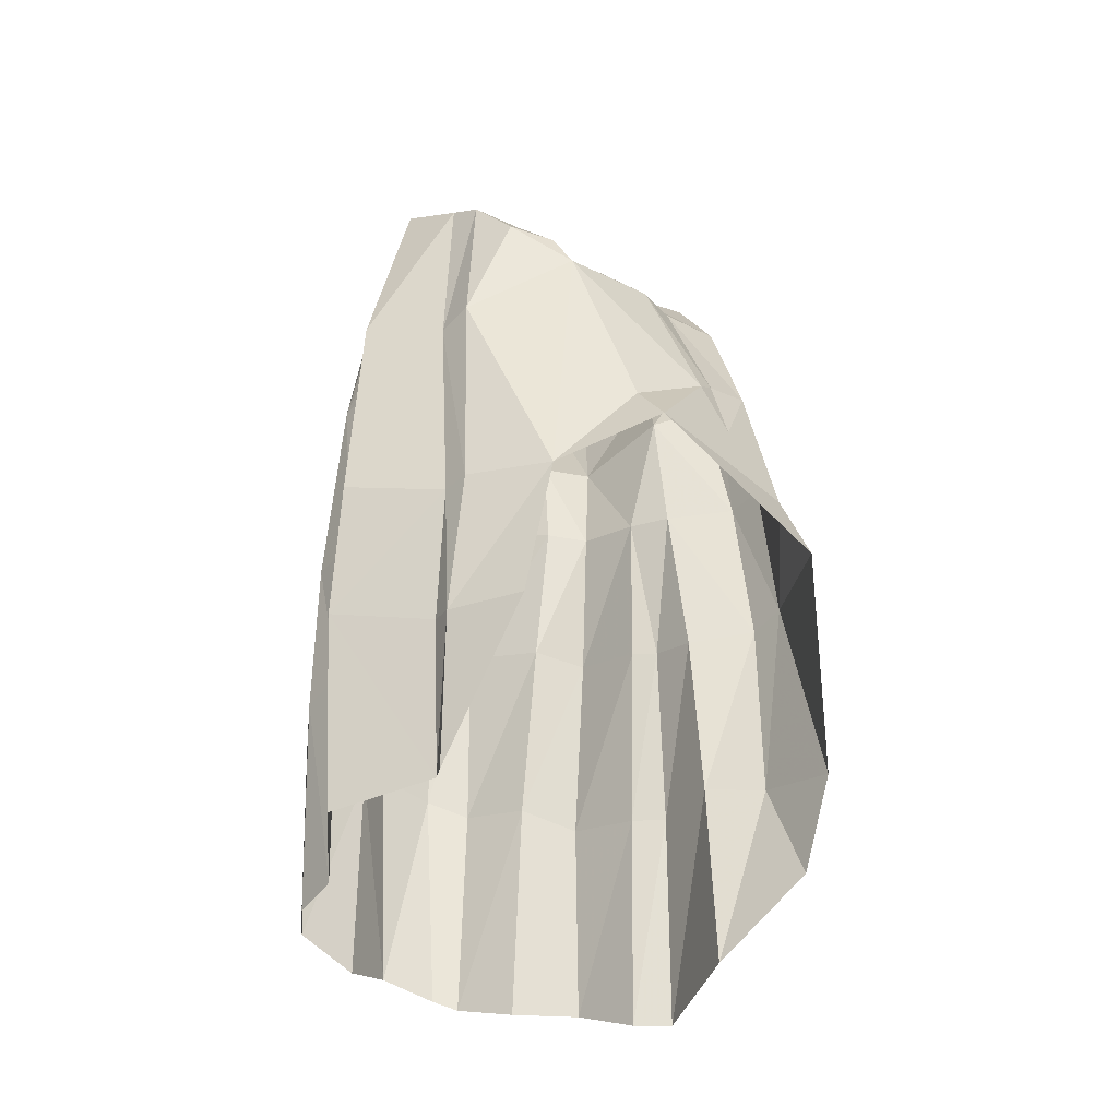
<metadata>
{"format":"obj","ext":"obj","renderer":"f3d","projection":"perspective","resolution":1024,"background":"white","views":[{"elev":-32.2,"azim":82.6,"up":"+Y"}]}
</metadata>
<code>
v -0.8803 1.114 0.8592
v -0.9675 1.429 0.8023
v -0.9443 1.099 0.8995
v -1.068 1.426 0.8526
v -0.9443 1.099 0.8995
v -0.9675 1.429 0.8023
v -0.9912 1.461 0.7837
v -1.068 1.426 0.8526
v -0.9675 1.429 0.8023
v -1.141 1.343 0.8092
v -1.097 1.091 0.8104
v -1.016 1.093 0.8298
v -1.209 1.347 0.7832
v -1.097 1.091 0.8104
v -1.141 1.343 0.8092
v -0.8888 0.3175 0.8843
v -0.9331 0.5971 0.9251
v -0.9445 0.301 0.9164
v -0.8769 0.6131 0.8907
v -0.9331 0.5971 0.9251
v -0.8888 0.3175 0.8843
v -0.9445 0.301 0.9164
v -0.9908 0.5574 0.9239
v -1.004 0.292 0.914
v -0.9331 0.5971 0.9251
v -0.9908 0.5574 0.9239
v -0.9445 0.301 0.9164
v -0.8769 0.6131 0.8907
v -0.9302 0.8088 0.9215
v -0.9331 0.5971 0.9251
v -0.8603 0.8148 0.8852
v -0.9302 0.8088 0.9215
v -0.8769 0.6131 0.8907
v -0.9331 0.5971 0.9251
v -0.9754 0.8062 0.9176
v -0.9908 0.5574 0.9239
v -0.9302 0.8088 0.9215
v -0.9754 0.8062 0.9176
v -0.9331 0.5971 0.9251
v -1.016 1.093 0.8298
v -1.081 0.8381 0.8089
v -1.034 0.7997 0.834
v -1.097 1.091 0.8104
v -1.081 0.8381 0.8089
v -1.016 1.093 0.8298
v -0.9754 0.8062 0.9176
v -1.016 1.093 0.8298
v -1.034 0.7997 0.834
v -0.9709 1.098 0.8966
v -1.016 1.093 0.8298
v -0.9754 0.8062 0.9176
v -0.9302 0.8088 0.9215
v -0.9709 1.098 0.8966
v -0.9754 0.8062 0.9176
v -0.9443 1.099 0.8995
v -0.9709 1.098 0.8966
v -0.9302 0.8088 0.9215
v -0.8603 0.8148 0.8852
v -0.9443 1.099 0.8995
v -0.9302 0.8088 0.9215
v -0.8803 1.114 0.8592
v -0.9443 1.099 0.8995
v -0.8603 0.8148 0.8852
v -1.086 1.454 0.5926
v -1.055 1.447 0.5003
v -1.14 1.433 0.4955
v -1.096 1.465 0.6153
v -1.091 1.482 0.6805
v -1.048 1.474 0.706
v -1.086 1.454 0.5926
v -1.096 1.465 0.6153
v -1.048 1.474 0.706
v -1.055 1.447 0.5003
v -1.086 1.454 0.5926
v -1.048 1.474 0.706
v -1.209 1.347 0.7832
v -1.14 1.407 0.7895
v -1.216 1.404 0.7601
v -1.141 1.343 0.8092
v -1.14 1.407 0.7895
v -1.209 1.347 0.7832
v -1.189 1.448 0.7266
v -1.048 1.474 0.706
v -1.091 1.482 0.6805
v -1.14 1.407 0.7895
v -1.048 1.474 0.706
v -1.189 1.448 0.7266
v -1.216 1.404 0.7601
v -1.14 1.407 0.7895
v -1.189 1.448 0.7266
v -1.048 1.474 0.706
v -1.068 1.426 0.8526
v -0.9912 1.461 0.7837
v -1.14 1.407 0.7895
v -1.068 1.426 0.8526
v -1.048 1.474 0.706
v -1.14 1.407 0.7895
v -1.088 1.365 0.8713
v -1.068 1.426 0.8526
v -1.141 1.343 0.8092
v -1.088 1.365 0.8713
v -1.14 1.407 0.7895
v -1.016 1.093 0.8298
v -1.088 1.365 0.8713
v -1.141 1.343 0.8092
v -0.9709 1.098 0.8966
v -1.088 1.365 0.8713
v -1.016 1.093 0.8298
v -0.9443 1.099 0.8995
v -1.088 1.365 0.8713
v -0.9709 1.098 0.8966
v -1.068 1.426 0.8526
v -1.088 1.365 0.8713
v -0.9443 1.099 0.8995
v -1.048 1.474 0.706
v -0.9912 1.461 0.7837
v -0.916 1.439 0.6621
v -0.916 1.439 0.6621
v -1.055 1.447 0.5003
v -1.048 1.474 0.706
v -0.9675 1.429 0.8023
v -0.916 1.439 0.6621
v -0.9912 1.461 0.7837
v -0.9126 1.384 0.5151
v -1.055 1.447 0.5003
v -0.916 1.439 0.6621
v -0.8407 1.359 0.6086
v -0.9126 1.384 0.5151
v -0.916 1.439 0.6621
v -0.8262 1.389 0.6593
v -0.916 1.439 0.6621
v -0.8641 1.427 0.7117
v -0.8407 1.359 0.6086
v -0.916 1.439 0.6621
v -0.8262 1.389 0.6593
v -0.8641 1.427 0.7117
v -0.9675 1.429 0.8023
v -0.8558 1.414 0.8222
v -0.916 1.439 0.6621
v -0.9675 1.429 0.8023
v -0.8641 1.427 0.7117
v -0.8641 1.427 0.7117
v -0.7873 1.374 0.7599
v -0.8262 1.389 0.6593
v -0.8558 1.414 0.8222
v -0.7873 1.374 0.7599
v -0.8641 1.427 0.7117
v -0.8262 1.389 0.6593
v -0.7873 1.374 0.7599
v -0.746 1.348 0.7294
v -0.6913 1.272 0.6828
v -0.8262 1.389 0.6593
v -0.746 1.348 0.7294
v -0.6934 1.255 0.6207
v -0.8262 1.389 0.6593
v -0.6913 1.272 0.6828
v -0.9675 1.429 0.8023
v -0.8803 1.114 0.8592
v -0.7529 1.11 0.8811
v -0.8558 1.414 0.8222
v -0.7529 1.11 0.8811
v -0.7873 1.374 0.7599
v -0.8558 1.414 0.8222
v -0.7005 1.078 0.7753
v -0.7873 1.374 0.7599
v -0.7529 1.11 0.8811
v -0.8603 0.8148 0.8852
v -0.7529 1.11 0.8811
v -0.8803 1.114 0.8592
v -0.735 0.826 0.8992
v -0.7529 1.11 0.8811
v -0.8603 0.8148 0.8852
v -0.7529 1.11 0.8811
v -0.735 0.826 0.8992
v -0.6704 0.7904 0.7659
v -0.7005 1.078 0.7753
v -0.8603 0.8148 0.8852
v -0.7529 0.637 0.9083
v -0.735 0.826 0.8992
v -0.8769 0.6131 0.8907
v -0.7529 0.637 0.9083
v -0.8603 0.8148 0.8852
v -0.7529 0.637 0.9083
v -0.6704 0.7904 0.7659
v -0.735 0.826 0.8992
v -0.6891 0.6019 0.7718
v -0.6704 0.7904 0.7659
v -0.7529 0.637 0.9083
v -0.7808 0.365 0.8935
v -0.8769 0.6131 0.8907
v -0.8888 0.3175 0.8843
v -0.7529 0.637 0.9083
v -0.8769 0.6131 0.8907
v -0.7808 0.365 0.8935
v -0.7529 0.637 0.9083
v -0.7808 0.365 0.8935
v -0.7124 0.3885 0.7627
v -0.6891 0.6019 0.7718
v -0.8882 0.4854 0.3044
v -0.7791 0.4601 0.2455
v -0.8117 0.3319 0.2758
v -1.004 0.292 0.914
v -1.05 0.5488 0.841
v -1.051 0.2601 0.8439
v -0.9908 0.5574 0.9239
v -1.05 0.5488 0.841
v -1.004 0.292 0.914
v -0.9754 0.8062 0.9176
v -1.034 0.7997 0.834
v -1.05 0.5488 0.841
v -0.9908 0.5574 0.9239
v -1.034 0.7997 0.834
v -1.115 0.5813 0.8124
v -1.05 0.5488 0.841
v -1.081 0.8381 0.8089
v -1.115 0.5813 0.8124
v -1.034 0.7997 0.834
v -1.05 0.5488 0.841
v -1.139 0.2864 0.798
v -1.051 0.2601 0.8439
v -1.115 0.5813 0.8124
v -1.139 0.2864 0.798
v -1.05 0.5488 0.841
v -1.139 0.2864 0.798
v -1.157 0.568 0.7445
v -1.162 0.2672 0.7277
v -1.115 0.5813 0.8124
v -1.157 0.568 0.7445
v -1.139 0.2864 0.798
v -1.115 0.5813 0.8124
v -1.136 0.8181 0.7403
v -1.157 0.568 0.7445
v -1.081 0.8381 0.8089
v -1.136 0.8181 0.7403
v -1.115 0.5813 0.8124
v -1.081 0.8381 0.8089
v -1.132 1.093 0.7433
v -1.136 0.8181 0.7403
v -1.097 1.091 0.8104
v -1.132 1.093 0.7433
v -1.081 0.8381 0.8089
v -1.091 1.482 0.6805
v -1.168 1.445 0.6268
v -1.189 1.448 0.7266
v -1.096 1.465 0.6153
v -1.168 1.445 0.6268
v -1.091 1.482 0.6805
v -1.141 1.423 0.5916
v -1.096 1.465 0.6153
v -1.086 1.454 0.5926
v -1.168 1.445 0.6268
v -1.096 1.465 0.6153
v -1.141 1.423 0.5916
v -1.189 1.448 0.7266
v -1.23 1.374 0.6516
v -1.216 1.404 0.7601
v -1.168 1.445 0.6268
v -1.23 1.374 0.6516
v -1.189 1.448 0.7266
v -1.168 1.445 0.6268
v -1.19 1.371 0.5967
v -1.23 1.374 0.6516
v -1.141 1.423 0.5916
v -1.19 1.371 0.5967
v -1.168 1.445 0.6268
v -1.23 1.374 0.6516
v -1.209 1.347 0.7832
v -1.216 1.404 0.7601
v -1.208 1.304 0.6481
v -1.209 1.347 0.7832
v -1.23 1.374 0.6516
v -1.23 1.374 0.6516
v -1.201 1.316 0.6122
v -1.208 1.304 0.6481
v -1.19 1.371 0.5967
v -1.201 1.316 0.6122
v -1.23 1.374 0.6516
v -1.19 1.371 0.5967
v -1.141 1.423 0.5916
v -1.21 1.286 0.5432
v -1.186 1.39 0.5048
v -1.21 1.286 0.5432
v -1.141 1.423 0.5916
v -1.201 1.316 0.6122
v -1.19 1.371 0.5967
v -1.21 1.286 0.5432
v -1.208 1.304 0.6481
v -1.14 1.095 0.6783
v -1.132 1.093 0.7433
v -1.209 1.347 0.7832
v -1.208 1.304 0.6481
v -1.132 1.093 0.7433
v -1.097 1.091 0.8104
v -1.209 1.347 0.7832
v -1.132 1.093 0.7433
v -0.7022 0.8307 0.3077
v -0.6795 0.9254 0.3785
v -0.5677 0.8676 0.4886
v -0.6454 0.7141 0.2827
v -0.7022 0.8307 0.3077
v -0.5677 0.8676 0.4886
v -0.6454 0.7141 0.2827
v -0.8623 0.7562 0.2763
v -0.7022 0.8307 0.3077
v -0.7791 0.4601 0.2455
v -0.8623 0.7562 0.2763
v -0.6454 0.7141 0.2827
v -0.8882 0.4854 0.3044
v -0.8623 0.7562 0.2763
v -0.7791 0.4601 0.2455
v -0.9045 0.7424 0.3042
v -0.8623 0.7562 0.2763
v -0.8882 0.4854 0.3044
v -0.9045 0.7424 0.3042
v -0.9176 0.496 0.3825
v -0.9273 0.7313 0.3953
v -0.8882 0.4854 0.3044
v -0.9176 0.496 0.3825
v -0.9045 0.7424 0.3042
v -0.8739 0.2288 0.3815
v -0.9176 0.496 0.3825
v -0.8882 0.4854 0.3044
v -0.8882 0.4854 0.3044
v -0.8117 0.3319 0.2758
v -0.8739 0.2288 0.3815
v -1.12 1.02 0.6787
v -1.136 0.8181 0.7403
v -1.14 1.095 0.6783
v -1.132 1.093 0.7433
v -1.14 1.095 0.6783
v -1.136 0.8181 0.7403
v -1.129 0.7971 0.6895
v -1.136 0.8181 0.7403
v -1.12 1.02 0.6787
v -1.129 0.7971 0.6895
v -1.157 0.568 0.7445
v -1.136 0.8181 0.7403
v -1.156 0.5466 0.686
v -1.157 0.568 0.7445
v -1.129 0.7971 0.6895
v -1.156 0.5466 0.686
v -1.162 0.2672 0.7277
v -1.157 0.568 0.7445
v -1.158 0.2548 0.6929
v -1.162 0.2672 0.7277
v -1.156 0.5466 0.686
v -1.158 0.2548 0.6929
v -1.091 0.5319 0.6137
v -1.101 0.231 0.6231
v -1.156 0.5466 0.686
v -1.091 0.5319 0.6137
v -1.158 0.2548 0.6929
v -1.156 0.5466 0.686
v -1.066 0.7789 0.5978
v -1.091 0.5319 0.6137
v -1.129 0.7971 0.6895
v -1.066 0.7789 0.5978
v -1.156 0.5466 0.686
v -1.129 0.7971 0.6895
v -1.049 0.9762 0.5822
v -1.066 0.7789 0.5978
v -1.12 1.02 0.6787
v -1.049 0.9762 0.5822
v -1.129 0.7971 0.6895
v -1.12 1.02 0.6787
v -1.076 1.115 0.5847
v -1.049 0.9762 0.5822
v -1.14 1.095 0.6783
v -1.076 1.115 0.5847
v -1.12 1.02 0.6787
v -1.208 1.304 0.6481
v -1.076 1.115 0.5847
v -1.14 1.095 0.6783
v -1.201 1.316 0.6122
v -1.076 1.115 0.5847
v -1.208 1.304 0.6481
v -0.9253 0.9612 0.3224
v -0.981 1.149 0.4266
v -0.9708 1.175 0.3505
v -0.948 0.9547 0.4162
v -0.981 1.149 0.4266
v -0.9253 0.9612 0.3224
v -0.9045 0.7424 0.3042
v -0.9273 0.7313 0.3953
v -0.948 0.9547 0.4162
v -0.9253 0.9612 0.3224
v -0.981 1.149 0.4266
v -1.083 1.285 0.4212
v -1.022 1.274 0.3613
v -1.079 1.312 0.3749
v -1.022 1.274 0.3613
v -1.083 1.285 0.4212
v -0.9708 1.175 0.3505
v -0.981 1.149 0.4266
v -1.022 1.274 0.3613
v -1.083 1.285 0.4212
v -1.154 1.327 0.388
v -1.079 1.312 0.3749
v -1.186 1.295 0.5062
v -1.154 1.327 0.388
v -1.083 1.285 0.4212
v -1.087 1.116 0.5147
v -1.186 1.295 0.5062
v -1.083 1.285 0.4212
v -1.21 1.286 0.5432
v -1.186 1.295 0.5062
v -1.087 1.116 0.5147
v -0.981 1.149 0.4266
v -1.087 1.116 0.5147
v -1.083 1.285 0.4212
v -1.024 0.1971 0.4173
v -0.9176 0.496 0.3825
v -0.8739 0.2288 0.3815
v -1.011 0.4924 0.4202
v -0.9176 0.496 0.3825
v -1.024 0.1971 0.4173
v -1.037 0.1998 0.4677
v -1.011 0.4924 0.4202
v -1.024 0.1971 0.4173
v -1.026 0.4945 0.466
v -1.011 0.4924 0.4202
v -1.037 0.1998 0.4677
v -1.011 0.4924 0.4202
v -0.9273 0.7313 0.3953
v -0.9176 0.496 0.3825
v -0.984 0.7432 0.4314
v -0.9273 0.7313 0.3953
v -1.011 0.4924 0.4202
v -1.026 0.4945 0.466
v -0.984 0.7432 0.4314
v -1.011 0.4924 0.4202
v -0.9967 0.7478 0.4647
v -0.984 0.7432 0.4314
v -1.026 0.4945 0.466
v -0.9838 0.9594 0.4658
v -0.984 0.7432 0.4314
v -0.9967 0.7478 0.4647
v -0.984 0.7432 0.4314
v -0.948 0.9547 0.4162
v -0.9273 0.7313 0.3953
v -0.9838 0.9594 0.4658
v -0.948 0.9547 0.4162
v -0.984 0.7432 0.4314
v -0.9838 0.9594 0.4658
v -1.05 0.9706 0.524
v -1.087 1.116 0.5147
v -0.981 1.149 0.4266
v -0.948 0.9547 0.4162
v -0.9838 0.9594 0.4658
v -1.087 1.116 0.5147
v -0.981 1.149 0.4266
v -0.9838 0.9594 0.4658
v -0.9838 0.9594 0.4658
v -1.084 0.7684 0.5251
v -1.05 0.9706 0.524
v -0.9967 0.7478 0.4647
v -1.084 0.7684 0.5251
v -0.9838 0.9594 0.4658
v -0.9967 0.7478 0.4647
v -1.109 0.513 0.5341
v -1.084 0.7684 0.5251
v -1.026 0.4945 0.466
v -1.109 0.513 0.5341
v -0.9967 0.7478 0.4647
v -1.119 0.2387 0.5298
v -1.026 0.4945 0.466
v -1.037 0.1998 0.4677
v -1.109 0.513 0.5341
v -1.026 0.4945 0.466
v -1.119 0.2387 0.5298
v -1.101 0.231 0.6231
v -1.109 0.513 0.5341
v -1.119 0.2387 0.5298
v -1.091 0.5319 0.6137
v -1.109 0.513 0.5341
v -1.101 0.231 0.6231
v -1.091 0.5319 0.6137
v -1.084 0.7684 0.5251
v -1.109 0.513 0.5341
v -1.066 0.7789 0.5978
v -1.084 0.7684 0.5251
v -1.091 0.5319 0.6137
v -1.066 0.7789 0.5978
v -1.05 0.9706 0.524
v -1.084 0.7684 0.5251
v -1.049 0.9762 0.5822
v -1.05 0.9706 0.524
v -1.066 0.7789 0.5978
v -1.076 1.115 0.5847
v -1.05 0.9706 0.524
v -1.049 0.9762 0.5822
v -1.087 1.116 0.5147
v -1.05 0.9706 0.524
v -1.076 1.115 0.5847
v -1.21 1.286 0.5432
v -1.076 1.115 0.5847
v -1.201 1.316 0.6122
v -1.087 1.116 0.5147
v -1.076 1.115 0.5847
v -1.21 1.286 0.5432
v -1.141 1.423 0.5916
v -1.14 1.433 0.4955
v -1.186 1.39 0.5048
v -1.086 1.454 0.5926
v -1.14 1.433 0.4955
v -1.141 1.423 0.5916
v -0.9253 0.9612 0.3224
v -0.8623 0.7562 0.2763
v -0.9045 0.7424 0.3042
v -0.8777 0.9662 0.2947
v -0.8623 0.7562 0.2763
v -0.9253 0.9612 0.3224
v -0.8777 0.9662 0.2947
v -0.7022 0.8307 0.3077
v -0.8623 0.7562 0.2763
v -0.7531 1.037 0.3387
v -0.7022 0.8307 0.3077
v -0.8777 0.9662 0.2947
v -0.8777 0.9662 0.2947
v -0.9412 1.192 0.3325
v -0.8381 1.217 0.3613
v -0.7531 1.037 0.3387
v -0.8381 1.217 0.3613
v -0.9412 1.192 0.3325
v -1.009 1.294 0.3547
v -0.9528 1.352 0.3855
v -1.079 1.312 0.3749
v -1.157 1.371 0.3931
v -1.069 1.401 0.3942
v -1.154 1.327 0.388
v -1.157 1.371 0.3931
v -1.079 1.312 0.3749
v -1.154 1.327 0.388
v -1.176 1.381 0.4753
v -1.157 1.371 0.3931
v -1.186 1.295 0.5062
v -1.176 1.381 0.4753
v -1.154 1.327 0.388
v -1.186 1.295 0.5062
v -1.186 1.39 0.5048
v -1.176 1.381 0.4753
v -1.21 1.286 0.5432
v -1.186 1.39 0.5048
v -1.186 1.295 0.5062
v -0.9253 0.9612 0.3224
v -0.9412 1.192 0.3325
v -0.8777 0.9662 0.2947
v -0.9708 1.175 0.3505
v -0.9412 1.192 0.3325
v -0.9253 0.9612 0.3224
v -1.022 1.274 0.3613
v -0.9412 1.192 0.3325
v -0.9708 1.175 0.3505
v -1.009 1.294 0.3547
v -0.9412 1.192 0.3325
v -1.022 1.274 0.3613
v -1.079 1.312 0.3749
v -0.9528 1.352 0.3855
v -1.009 1.294 0.3547
v -1.022 1.274 0.3613
v -1.079 1.312 0.3749
v -1.009 1.294 0.3547
v -1.069 1.401 0.3942
v -0.9528 1.352 0.3855
v -1.079 1.312 0.3749
v -1.14 1.433 0.4955
v -1.176 1.381 0.4753
v -1.186 1.39 0.5048
v -1.055 1.447 0.5003
v -1.176 1.381 0.4753
v -1.14 1.433 0.4955
v -1.068 1.419 0.4694
v -1.176 1.381 0.4753
v -1.055 1.447 0.5003
v -1.068 1.419 0.4694
v -1.157 1.371 0.3931
v -1.176 1.381 0.4753
v -1.069 1.401 0.3942
v -1.157 1.371 0.3931
v -1.068 1.419 0.4694
v -1.068 1.419 0.4694
v -0.9528 1.352 0.3855
v -1.069 1.401 0.3942
v -0.9333 1.359 0.4654
v -0.9528 1.352 0.3855
v -1.068 1.419 0.4694
v -1.055 1.447 0.5003
v -0.9333 1.359 0.4654
v -1.068 1.419 0.4694
v -0.9126 1.384 0.5151
v -0.9333 1.359 0.4654
v -1.055 1.447 0.5003
v -0.9126 1.384 0.5151
v -0.7974 1.217 0.4352
v -0.9333 1.359 0.4654
v -0.7484 1.215 0.4767
v -0.7974 1.217 0.4352
v -0.9126 1.384 0.5151
v -0.9333 1.359 0.4654
v -0.8381 1.217 0.3613
v -0.9528 1.352 0.3855
v -0.7974 1.217 0.4352
v -0.8381 1.217 0.3613
v -0.9333 1.359 0.4654
v -0.7974 1.217 0.4352
v -0.7531 1.037 0.3387
v -0.8381 1.217 0.3613
v -0.709 1.022 0.3938
v -0.7531 1.037 0.3387
v -0.7974 1.217 0.4352
v -0.7531 1.037 0.3387
v -0.6795 0.9254 0.3785
v -0.7022 0.8307 0.3077
v -0.709 1.022 0.3938
v -0.6795 0.9254 0.3785
v -0.7531 1.037 0.3387
v -0.709 1.022 0.3938
v -0.6782 1 0.4143
v -0.6795 0.9254 0.3785
v -0.7484 1.215 0.4767
v -0.709 1.022 0.3938
v -0.7974 1.217 0.4352
v -0.6782 1 0.4143
v -0.709 1.022 0.3938
v -0.7484 1.215 0.4767
v -0.7484 1.215 0.4767
v -0.8407 1.359 0.6086
v -0.6805 1.209 0.5941
v -0.9126 1.384 0.5151
v -0.8407 1.359 0.6086
v -0.7484 1.215 0.4767
v -0.6934 1.255 0.6207
v -0.8407 1.359 0.6086
v -0.8262 1.389 0.6593
v -0.6805 1.209 0.5941
v -0.8407 1.359 0.6086
v -0.6934 1.255 0.6207
v -0.6805 1.209 0.5941
v -0.614 0.9315 0.5155
v -0.6782 1 0.4143
v -0.6805 1.209 0.5941
v -0.661 1.092 0.7461
v -0.5849 0.7889 0.6335
v -0.6934 1.255 0.6207
v -0.6913 1.272 0.6828
v -0.6805 1.209 0.5941
v -0.7484 1.215 0.4767
v -0.6805 1.209 0.5941
v -0.6782 1 0.4143
v -0.5849 0.7889 0.6335
v -0.614 0.9315 0.5155
v -0.6805 1.209 0.5941
v -0.6805 1.209 0.5941
v -0.6913 1.272 0.6828
v -0.661 1.092 0.7461
v -0.746 1.348 0.7294
v -0.661 1.092 0.7461
v -0.6913 1.272 0.6828
v -0.6375 0.794 0.7433
v -0.5849 0.7889 0.6335
v -0.661 1.092 0.7461
v -0.7005 1.078 0.7753
v -0.746 1.348 0.7294
v -0.7873 1.374 0.7599
v -0.661 1.092 0.7461
v -0.746 1.348 0.7294
v -0.7005 1.078 0.7753
v -0.6375 0.794 0.7433
v -0.7005 1.078 0.7753
v -0.6704 0.7904 0.7659
v -0.661 1.092 0.7461
v -0.7005 1.078 0.7753
v -0.6375 0.794 0.7433
v -0.6704 0.7904 0.7659
v -0.6565 0.5975 0.76
v -0.6375 0.794 0.7433
v -0.6891 0.6019 0.7718
v -0.6565 0.5975 0.76
v -0.6704 0.7904 0.7659
v -0.6782 1 0.4143
v -0.614 0.9315 0.5155
v -0.5677 0.8676 0.4886
v -0.5677 0.8676 0.4886
v -0.6795 0.9254 0.3785
v -0.6782 1 0.4143
v -0.614 0.9315 0.5155
v -0.5849 0.7889 0.6335
v -0.5677 0.8676 0.4886
v -0.6565 0.5975 0.76
v -0.5849 0.7889 0.6335
v -0.6375 0.794 0.7433
v -0.5908 0.5931 0.669
v -0.5849 0.7889 0.6335
v -0.6565 0.5975 0.76
v -0.5908 0.5931 0.669
v -0.6565 0.5975 0.76
v -0.6815 0.3857 0.7607
v -0.7124 0.3885 0.7627
v -0.6565 0.5975 0.76
v -0.6891 0.6019 0.7718
v -0.6815 0.3857 0.7607
v -0.6565 0.5975 0.76
v -0.7124 0.3885 0.7627
g mesh6889058
f 1 2 3
f 4 5 6
f 7 8 9
f 10 11 12
f 13 14 15
f 16 17 18
f 19 20 21
f 22 23 24
f 25 26 27
f 28 29 30
f 31 32 33
f 34 35 36
f 37 38 39
f 40 41 42
f 43 44 45
f 46 47 48
f 49 50 51
f 52 53 54
f 55 56 57
f 58 59 60
f 61 62 63
f 64 65 66
f 67 68 69
f 70 71 72
f 73 74 75
f 76 77 78
f 79 80 81
f 82 83 84
f 85 86 87
f 88 89 90
f 91 92 93
f 94 95 96
f 97 98 99
f 100 101 102
f 103 104 105
f 106 107 108
f 109 110 111
f 112 113 114
f 115 116 117
f 118 119 120
f 121 122 123
f 124 125 126
f 127 128 129
f 130 131 132
f 133 134 135
f 136 137 138
f 139 140 141
f 142 143 144
f 145 146 147
f 148 149 150
f 151 152 153
f 154 155 156
f 157 158 159
f 159 160 157
f 161 162 163
f 164 165 166
f 167 168 169
f 170 171 172
f 173 174 175
f 175 176 173
f 177 178 179
f 180 181 182
f 183 184 185
f 186 187 188
f 189 190 191
f 192 193 194
f 195 196 197
f 197 198 195
f 199 200 201
f 202 203 204
f 205 206 207
f 208 209 210
f 210 211 208
f 212 213 214
f 215 216 217
f 218 219 220
f 221 222 223
f 224 225 226
f 227 228 229
f 230 231 232
f 233 234 235
f 236 237 238
f 239 240 241
f 242 243 244
f 245 246 247
f 248 249 250
f 251 252 253
f 254 255 256
f 257 258 259
f 260 261 262
f 263 264 265
f 266 267 268
f 269 270 271
f 272 273 274
f 275 276 277
f 278 279 280
f 281 282 283
f 284 285 286
f 287 288 289
f 290 291 292
f 293 294 295
f 296 297 298
f 299 300 301
f 302 303 304
f 305 306 307
f 308 309 310
f 311 312 313
f 314 315 316
f 317 318 319
f 320 321 322
f 323 324 325
f 326 327 328
f 329 330 331
f 332 333 334
f 335 336 337
f 338 339 340
f 341 342 343
f 344 345 346
f 347 348 349
f 350 351 352
f 353 354 355
f 356 357 358
f 359 360 361
f 362 363 364
f 365 366 367
f 368 369 370
f 371 372 373
f 374 375 376
f 377 378 379
f 380 381 382
f 383 384 385
f 385 386 383
f 387 388 389
f 390 391 392
f 393 394 395
f 396 397 398
f 399 400 401
f 402 403 404
f 405 406 407
f 408 409 410
f 411 412 413
f 414 415 416
f 417 418 419
f 420 421 422
f 423 424 425
f 426 427 428
f 429 430 431
f 432 433 434
f 435 436 437
f 438 439 440
f 441 442 443
f 444 445 446
f 447 448 449
f 450 451 452
f 453 454 455
f 456 457 458
f 459 460 461
f 462 463 464
f 465 466 467
f 468 469 470
f 471 472 473
f 474 475 476
f 477 478 479
f 480 481 482
f 483 484 485
f 486 487 488
f 489 490 491
f 492 493 494
f 495 496 497
f 498 499 500
f 501 502 503
f 504 505 506
f 507 508 509
f 510 511 512
f 513 514 515
f 516 517 518
f 519 520 521
f 521 522 519
f 523 524 525
f 525 526 523
f 527 528 529
f 530 531 532
f 533 534 535
f 536 537 538
f 539 540 541
f 542 543 544
f 545 546 547
f 548 549 550
f 551 552 553
f 554 555 556
f 557 558 559
f 560 561 562
f 563 564 565
f 566 567 568
f 569 570 571
f 572 573 574
f 575 576 577
f 578 579 580
f 581 582 583
f 584 585 586
f 587 588 589
f 590 591 592
f 593 594 595
f 596 597 598
f 599 600 601
f 602 603 604
f 605 606 607
f 608 609 610
f 611 612 613
f 614 615 616
f 617 618 619
f 620 621 622
f 623 624 625
f 626 627 628
f 629 630 631
f 632 633 634
f 635 636 637
f 638 639 640
f 641 642 643
f 644 645 646
f 647 648 649
f 650 651 652
f 653 654 655
f 656 657 658
f 659 660 661
f 662 663 664
f 665 666 667
f 668 669 670
f 671 672 673
f 674 675 676
f 677 678 679
f 680 681 682
f 683 684 685
f 686 687 688
f 689 690 691
f 692 693 694
f 695 696 697
f 698 699 700
f 701 702 703

</code>
